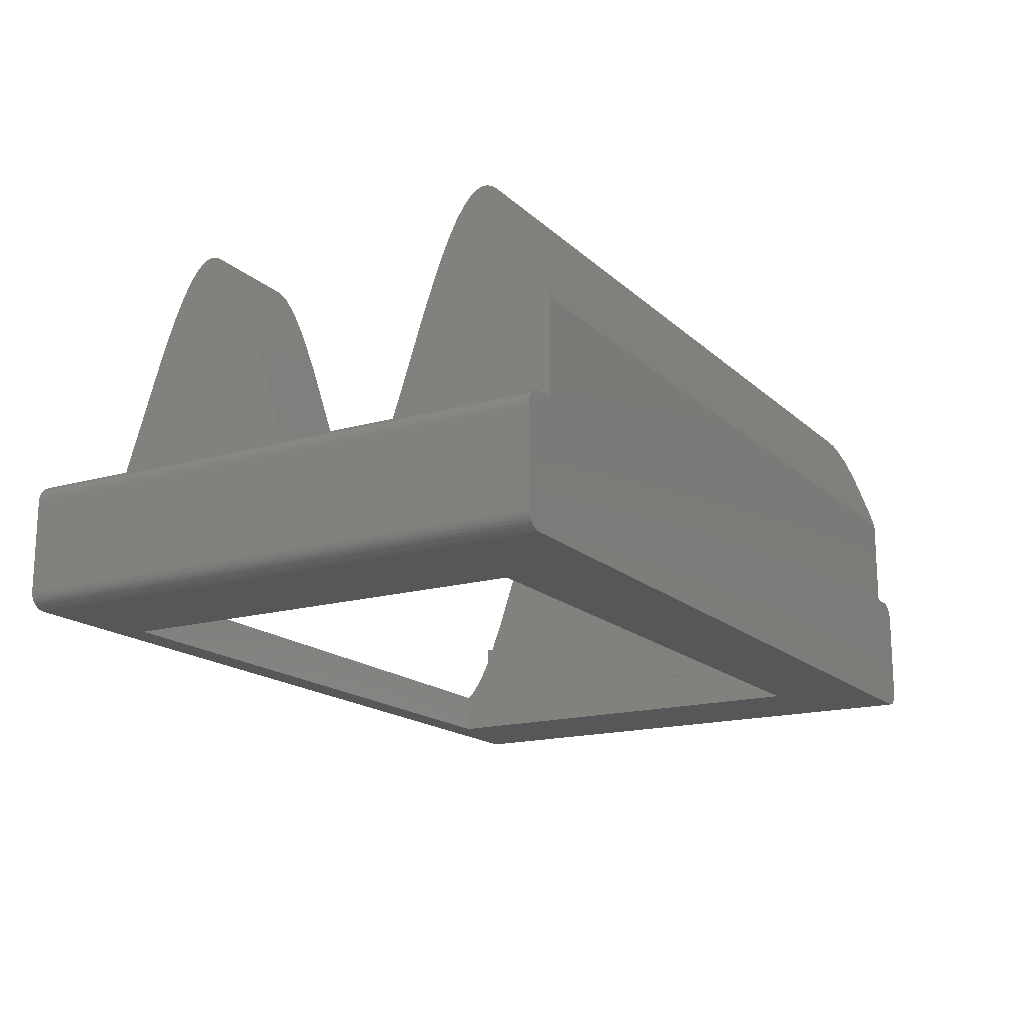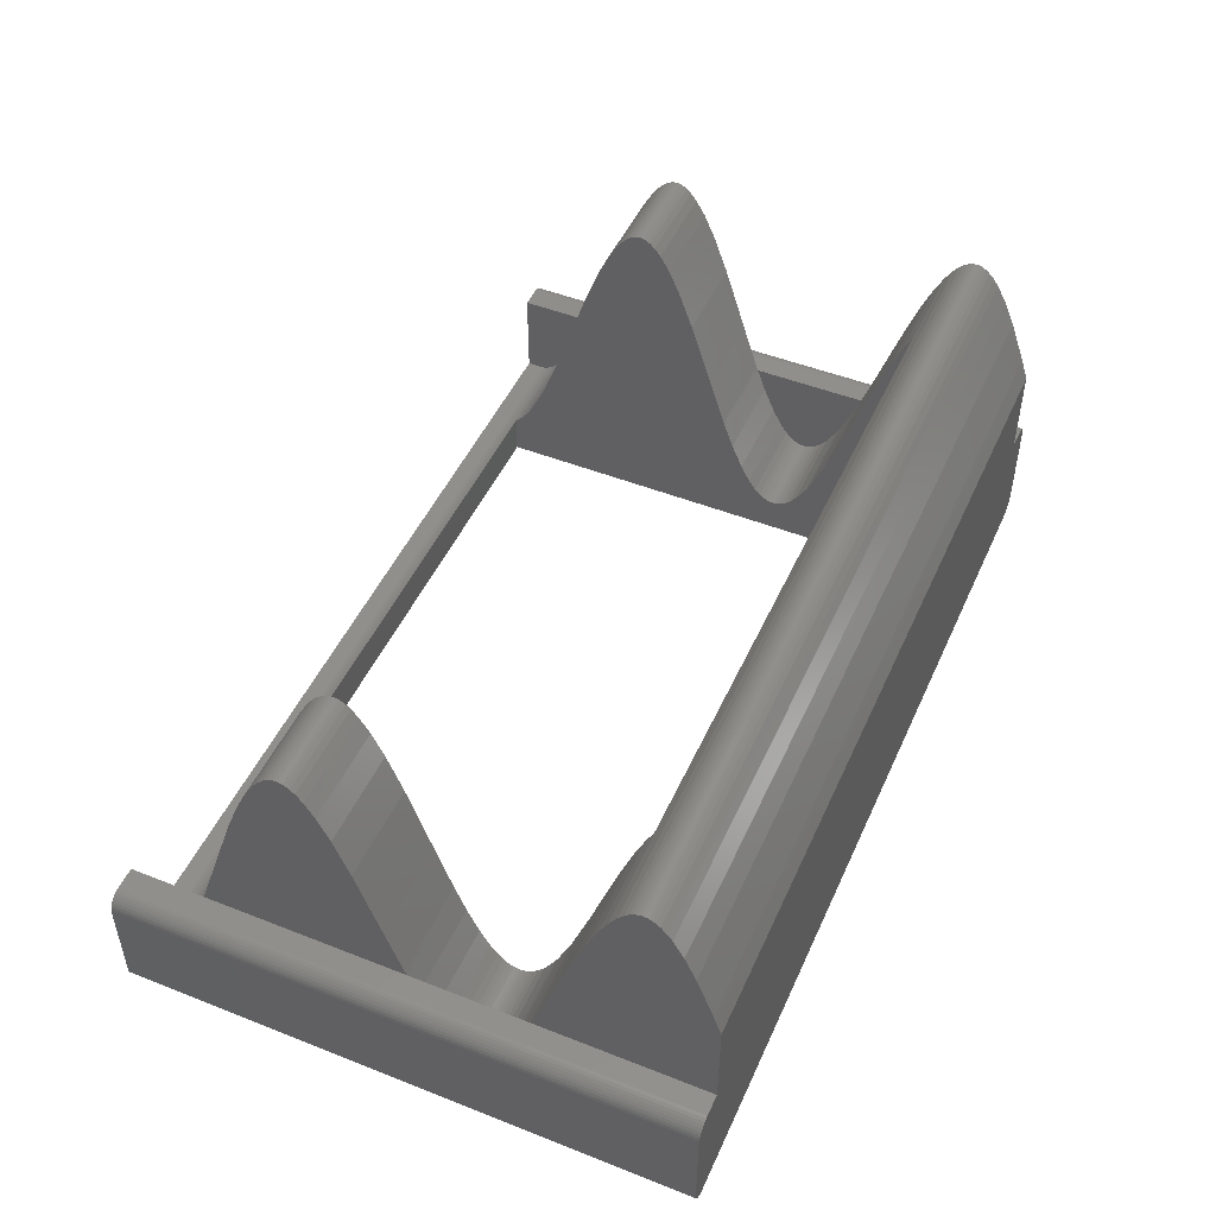
<metadata>
{"format":"stl","ext":"stl","renderer":"f3d","projection":"perspective","resolution":1024,"background":"white","views":[{"elev":-16.8,"azim":120.2,"up":"+Z"},{"elev":48.6,"azim":113.7,"up":"+Z"}]}
</metadata>
<code>
# stl→obj: 362 verts, 732 faces
v 2.2 15.12 10.47
v 2.2 16.08 7.616
v 2.2 4.69 7.551
v 2.2 16.18 7.333
v 2.2 4.612 7.333
v 2.2 5.942 11.3
v 2.2 7.078 14.7
v 2.2 13.79 14.5
v 2.2 7.859 16.76
v 2.2 12.92 16.8
v 2.2 12.25 18.25
v 2.2 8.464 18.09
v 2.2 9.004 19.02
v 2.2 10.87 19.97
v 2.2 9.351 19.48
v 2.2 11.06 19.85
v 2.2 11.32 19.61
v 2.2 11.69 19.16
v 2.2 10.3 20.09
v 2.2 10.44 20.1
v 2.2 10.57 20.08
v 2.2 9.64 19.77
v 2.2 9.839 19.92
v 2.2 10.71 20.04
v 2.2 10.01 20.01
v 2.2 10.16 20.07
v 2.2 22.98 7.333
v 2.2 23.67 9.32
v 2.2 32.73 7.333
v 2.2 32.43 13.72
v 2.2 32.73 12.82
v 2.2 24.98 13.32
v 2.2 25.3 14.28
v 2.2 32.3 14.1
v 2.2 25.99 16.17
v 2.2 31.39 16.57
v 2.2 26.57 17.54
v 2.2 27.07 18.53
v 2.2 30.76 17.96
v 2.2 30.18 19
v 2.2 29.9 19.37
v 2.2 27.49 19.18
v 2.2 27.83 19.59
v 2.2 28.06 19.81
v 2.2 28.26 19.95
v 2.2 29.58 19.72
v 2.2 29.34 19.91
v 2.2 28.42 20.03
v 2.2 28.58 20.08
v 2.2 29.01 20.07
v 2.2 28.72 20.1
v 2.2 28.87 20.09
v 2.2 29.15 20.01
v 50.2 4.69 7.551
v 50.2 4.612 7.333
v 50.2 16.18 7.333
v 50.2 16.08 7.616
v 50.2 15.12 10.47
v 50.2 5.942 11.3
v 50.2 7.078 14.7
v 50.2 13.79 14.5
v 50.2 7.859 16.76
v 50.2 10.87 19.97
v 50.2 9.351 19.48
v 50.2 9.004 19.02
v 50.2 8.464 18.09
v 50.2 12.92 16.8
v 50.2 12.25 18.25
v 50.2 11.69 19.16
v 50.2 11.32 19.61
v 50.2 11.06 19.85
v 50.2 10.57 20.08
v 50.2 10.01 20.01
v 50.2 10.71 20.04
v 50.2 9.839 19.92
v 50.2 9.64 19.77
v 50.2 10.44 20.1
v 50.2 10.3 20.09
v 50.2 10.16 20.07
v 0.01519 0.3241 0.8265
v 0.06031 0.3241 0.6581
v 2.2 0.3241 2.1
v 52.27 0.3241 6.833
v 52.17 0.3241 6.976
v 51.4 0.3241 7.333
v 51.57 0.3241 0.01529
v 51.74 0.3241 0.06041
v 50.2 0.3241 2.1
v 51.9 0.3241 0.1341
v 52.04 0.3241 0.2341
v -1.967e-07 0.3241 6.333
v 2.2 0.3241 7.333
v 1 0.3241 7.333
v -1.967e-07 0.3241 1
v 52.17 0.3241 0.3573
v 52.27 0.3241 0.5001
v 52.34 0.3241 0.6581
v 0.658 0.3241 0.06041
v 0.5 0.3241 0.1341
v 0.3572 0.3241 0.2341
v 0.8264 0.3241 0.01529
v 1 0.3241 0.000101
v 51.4 0.3241 0.000101
v 0.134 0.3241 0.5001
v 0.234 0.3241 0.3573
v 52.34 0.3241 6.675
v 52.04 0.3241 7.099
v 51.9 0.3241 7.199
v 51.57 0.3241 7.318
v 51.74 0.3241 7.273
v 52.38 0.3241 0.8265
v 52.4 0.3241 1
v 50.2 0.3241 7.333
v 52.4 0.3241 6.333
v 52.38 0.3241 6.507
v 0.8264 0.3241 7.318
v 0.658 0.3241 7.273
v 0.5 0.3241 7.199
v 0.234 0.3241 6.976
v 0.134 0.3241 6.833
v 0.06031 0.3241 6.675
v 0.3572 0.3241 7.099
v 0.01519 0.3241 6.507
v 50.2 22.98 7.333
v 50.2 32.73 7.333
v 50.2 23.67 9.32
v 50.2 32.73 12.82
v 50.2 32.43 13.72
v 50.2 27.07 18.53
v 50.2 26.57 17.54
v 50.2 31.39 16.57
v 50.2 25.99 16.17
v 50.2 32.3 14.1
v 50.2 25.3 14.28
v 50.2 24.98 13.32
v 50.2 30.76 17.96
v 50.2 30.18 19
v 50.2 29.9 19.37
v 50.2 28.06 19.81
v 50.2 27.83 19.59
v 50.2 27.49 19.18
v 50.2 29.34 19.91
v 50.2 29.15 20.01
v 50.2 28.26 19.95
v 50.2 29.01 20.07
v 50.2 28.42 20.03
v 50.2 29.58 19.72
v 50.2 28.87 20.09
v 50.2 28.72 20.1
v 50.2 28.58 20.08
v 1 32.73 0.000101
v 51.74 32.73 7.273
v 51.9 32.73 7.199
v 52.4 32.73 6.333
v 52.38 32.73 0.8265
v 52.34 32.73 0.6581
v 52.04 32.73 0.2341
v 52.27 32.73 0.5001
v 52.17 32.73 0.3573
v 51.74 32.73 0.06041
v 51.57 32.73 0.01529
v 52.4 32.73 1
v 51.4 32.73 0.000101
v 51.4 32.73 7.333
v 51.57 32.73 7.318
v 52.17 32.73 6.976
v 52.27 32.73 6.833
v 52.34 32.73 6.675
v 51.9 32.73 0.1341
v 0.8264 32.73 0.01529
v 0.06031 32.73 0.6581
v 0.658 32.73 0.06041
v 0.5 32.73 0.1341
v 0.3572 32.73 0.2341
v 0.234 32.73 0.3573
v 0.134 32.73 0.5001
v 52.04 32.73 7.099
v 52.38 32.73 6.507
v 0.01519 32.73 0.8265
v -1.967e-07 32.73 1
v -1.967e-07 32.73 6.333
v 1 32.73 7.333
v 0.01519 32.73 6.507
v 0.06031 32.73 6.675
v 0.134 32.73 6.833
v 0.234 32.73 6.976
v 0.3572 32.73 7.099
v 0.5 32.73 7.199
v 0.8264 32.73 7.318
v 0.658 32.73 7.273
v 44.7 1.974 0.000101
v 7.7 1.974 0.000101
v 7.7 26.97 0.000101
v 44.7 26.97 0.000101
v 7.7 26.97 18.35
v 44.7 26.97 18.35
v 44.7 19.46 2.108
v 44.7 19.62 2.101
v 44.7 19.79 2.121
v 44.7 20.37 2.396
v 44.7 20.66 2.655
v 44.7 21.05 3.128
v 44.7 1.974 2.379
v 44.7 19.1 2.21
v 44.7 19.28 2.144
v 44.7 19.96 2.168
v 44.7 20.14 2.246
v 44.7 3.019 3.665
v 44.7 17.94 3.398
v 44.7 2.529 2.933
v 44.7 18.37 2.802
v 44.7 18.68 2.489
v 44.7 2.177 2.547
v 44.7 18.91 2.32
v 44.7 21.62 4.077
v 44.7 21.9 4.643
v 44.7 22.66 6.45
v 44.7 3.656 4.922
v 44.7 16.72 5.9
v 44.7 17.38 4.399
v 44.7 23.67 9.32
v 44.7 24.98 13.32
v 44.7 25.3 14.28
v 44.7 25.99 16.17
v 44.7 26.57 17.54
v 44.7 3.834 5.326
v 44.7 4.69 7.551
v 44.7 16.08 7.616
v 44.7 15.12 10.47
v 44.7 5.942 11.3
v 44.7 7.078 14.7
v 44.7 13.79 14.5
v 44.7 7.859 16.76
v 44.7 12.92 16.8
v 44.7 12.25 18.25
v 44.7 8.464 18.09
v 44.7 9.004 19.02
v 44.7 10.87 19.97
v 44.7 9.351 19.48
v 44.7 11.06 19.85
v 44.7 11.32 19.61
v 44.7 11.69 19.16
v 44.7 10.3 20.09
v 44.7 10.44 20.1
v 44.7 10.57 20.08
v 44.7 9.64 19.77
v 44.7 9.839 19.92
v 44.7 10.71 20.04
v 44.7 10.01 20.01
v 44.7 10.16 20.07
v 7.7 1.974 2.379
v 7.7 19.28 2.144
v 7.7 19.1 2.21
v 7.7 21.05 3.128
v 7.7 20.66 2.655
v 7.7 20.37 2.396
v 7.7 20.14 2.246
v 7.7 19.46 2.108
v 7.7 19.62 2.101
v 7.7 19.96 2.168
v 7.7 19.79 2.121
v 7.7 22.66 6.45
v 7.7 21.9 4.643
v 7.7 21.62 4.077
v 7.7 18.68 2.489
v 7.7 18.37 2.802
v 7.7 2.529 2.933
v 7.7 17.94 3.398
v 7.7 3.019 3.665
v 7.7 2.177 2.547
v 7.7 18.91 2.32
v 7.7 25.3 14.28
v 7.7 24.98 13.32
v 7.7 23.67 9.32
v 7.7 17.38 4.399
v 7.7 16.72 5.9
v 7.7 3.656 4.922
v 7.7 3.834 5.326
v 7.7 26.57 17.54
v 7.7 25.99 16.17
v 7.7 5.942 11.3
v 7.7 4.69 7.551
v 7.7 15.12 10.47
v 7.7 16.08 7.616
v 7.7 7.078 14.7
v 7.7 13.79 14.5
v 7.7 7.859 16.76
v 7.7 10.87 19.97
v 7.7 9.351 19.48
v 7.7 9.004 19.02
v 7.7 8.464 18.09
v 7.7 12.92 16.8
v 7.7 12.25 18.25
v 7.7 11.69 19.16
v 7.7 11.32 19.61
v 7.7 11.06 19.85
v 7.7 10.57 20.08
v 7.7 10.01 20.01
v 7.7 10.71 20.04
v 7.7 9.839 19.92
v 7.7 9.64 19.77
v 7.7 10.44 20.1
v 7.7 10.3 20.09
v 7.7 10.16 20.07
v 2.2 22.66 6.45
v 2.2 21.9 4.643
v 2.2 21.62 4.077
v 2.2 21.05 3.128
v 2.2 20.66 2.655
v 2.2 20.37 2.396
v 2.2 20.14 2.246
v 2.2 19.96 2.168
v 2.2 19.79 2.121
v 2.2 19.62 2.101
v 2.2 19.46 2.108
v 2.2 19.28 2.144
v 2.2 19.1 2.21
v 2.2 18.91 2.32
v 2.2 18.68 2.489
v 2.2 18.37 2.802
v 2.2 17.94 3.398
v 2.2 17.38 4.399
v 2.2 16.72 5.9
v 2.2 2.177 2.547
v 2.2 2.529 2.933
v 2.2 3.019 3.665
v 2.2 3.656 4.922
v 2.2 3.834 5.326
v 50.2 1.912 2.335
v 50.2 2.177 2.547
v 50.2 2.529 2.933
v 50.2 3.019 3.665
v 50.2 3.656 4.922
v 50.2 3.834 5.326
v 50.2 16.72 5.9
v 50.2 17.38 4.399
v 50.2 17.94 3.398
v 50.2 18.37 2.802
v 50.2 18.68 2.489
v 50.2 18.91 2.32
v 50.2 19.1 2.21
v 50.2 19.28 2.144
v 50.2 19.46 2.108
v 50.2 19.62 2.101
v 50.2 19.79 2.121
v 50.2 19.96 2.168
v 50.2 20.14 2.246
v 50.2 20.37 2.396
v 50.2 20.66 2.655
v 50.2 21.05 3.128
v 50.2 21.62 4.077
v 50.2 21.9 4.643
v 50.2 22.66 6.45
v 2.2 1.319 2.106
v 50.2 1.319 2.106
v 50.2 1.495 2.139
v 2.2 1.495 2.139
v 50.2 1.691 2.21
v 2.2 1.691 2.21
v 2.2 1.912 2.335
v 50.2 1.325 2.1
v 2.2 1.325 2.1
f 1 2 3
f 3 2 4
f 3 4 5
f 3 6 1
f 1 6 7
f 1 7 8
f 8 7 9
f 8 9 10
f 10 9 11
f 12 13 14
f 14 13 15
f 12 14 9
f 9 14 14
f 9 14 16
f 16 17 9
f 9 17 18
f 9 18 11
f 19 20 21
f 15 22 14
f 14 22 23
f 14 23 24
f 24 23 25
f 24 25 21
f 21 25 26
f 21 26 19
f 27 28 29
f 29 28 30
f 29 30 31
f 28 32 30
f 30 32 33
f 30 33 34
f 34 33 35
f 34 35 36
f 35 37 36
f 36 37 38
f 36 38 39
f 39 38 40
f 40 38 41
f 41 38 42
f 41 42 43
f 43 44 41
f 41 44 45
f 41 45 46
f 46 45 47
f 48 49 50
f 50 49 51
f 50 51 52
f 48 50 45
f 45 50 53
f 45 53 47
f 54 55 56
f 56 57 54
f 54 57 58
f 54 58 59
f 59 58 60
f 60 58 61
f 60 61 62
f 63 63 62
f 64 65 63
f 63 65 66
f 63 66 62
f 61 67 62
f 62 67 68
f 62 68 69
f 69 70 62
f 62 70 71
f 62 71 63
f 72 73 74
f 74 73 75
f 74 75 63
f 63 75 76
f 63 76 64
f 77 78 72
f 72 78 79
f 72 79 73
f 80 81 82
f 83 84 85
f 86 87 88
f 88 87 89
f 88 89 90
f 91 92 93
f 92 91 82
f 82 91 94
f 82 94 80
f 90 95 88
f 88 95 96
f 88 96 97
f 98 82 99
f 99 82 100
f 98 101 82
f 82 101 102
f 82 102 88
f 88 102 103
f 88 103 86
f 81 104 82
f 82 104 105
f 82 105 100
f 83 85 106
f 84 107 85
f 85 107 108
f 85 108 109
f 109 108 110
f 97 111 88
f 88 111 112
f 88 112 113
f 113 112 114
f 113 114 85
f 85 114 115
f 85 115 106
f 93 116 91
f 91 116 117
f 91 117 118
f 119 120 121
f 118 122 91
f 91 122 119
f 91 119 123
f 123 119 121
f 124 125 126
f 126 125 127
f 126 127 128
f 129 130 131
f 131 130 132
f 131 132 133
f 133 132 134
f 133 134 128
f 128 134 135
f 128 135 126
f 131 136 129
f 129 136 137
f 129 137 138
f 139 140 138
f 138 140 141
f 138 141 129
f 142 143 144
f 144 143 145
f 144 145 146
f 139 138 144
f 144 138 147
f 144 147 142
f 148 149 145
f 145 149 150
f 145 150 146
f 31 127 29
f 29 127 125
f 29 125 151
f 152 153 154
f 155 156 157
f 157 156 158
f 157 158 159
f 160 161 162
f 162 161 163
f 162 163 154
f 151 125 163
f 163 125 164
f 163 164 154
f 154 164 165
f 154 165 152
f 166 167 168
f 155 157 162
f 162 157 169
f 162 169 160
f 151 170 171
f 171 170 172
f 171 172 173
f 173 174 171
f 171 174 175
f 171 175 176
f 153 177 154
f 154 177 166
f 154 166 178
f 178 166 168
f 171 179 151
f 151 179 180
f 151 180 29
f 29 180 181
f 29 181 182
f 182 181 183
f 183 184 182
f 182 184 185
f 182 185 186
f 186 187 182
f 182 187 188
f 182 188 189
f 189 188 190
f 191 103 192
f 192 103 102
f 192 102 193
f 193 102 151
f 193 151 194
f 194 151 163
f 194 163 191
f 191 163 103
f 193 194 195
f 195 194 196
f 191 197 194
f 194 197 198
f 194 198 199
f 200 201 194
f 194 201 202
f 203 204 191
f 191 204 205
f 191 205 197
f 199 206 194
f 194 206 207
f 194 207 200
f 208 209 210
f 210 209 211
f 210 211 212
f 203 213 204
f 204 213 210
f 204 210 214
f 214 210 212
f 202 215 194
f 194 215 216
f 194 216 217
f 218 219 208
f 208 219 220
f 208 220 209
f 217 221 194
f 194 221 222
f 194 222 223
f 223 224 194
f 194 224 225
f 194 225 196
f 218 226 219
f 219 226 227
f 219 227 228
f 228 227 229
f 227 230 229
f 229 230 231
f 229 231 232
f 232 231 233
f 232 233 234
f 234 233 235
f 236 237 238
f 238 237 239
f 236 238 233
f 233 238 238
f 233 238 240
f 240 241 233
f 233 241 242
f 233 242 235
f 243 244 245
f 239 246 238
f 238 246 247
f 238 247 248
f 248 247 249
f 248 249 245
f 245 249 250
f 245 250 243
f 191 192 203
f 203 192 251
f 192 252 253
f 254 255 193
f 193 255 256
f 193 256 257
f 252 192 258
f 258 192 193
f 258 193 259
f 257 260 193
f 193 260 261
f 193 261 259
f 262 263 193
f 193 263 264
f 193 264 254
f 265 266 267
f 267 266 268
f 267 268 269
f 251 192 270
f 270 192 253
f 270 253 267
f 267 253 271
f 267 271 265
f 272 273 193
f 193 273 274
f 193 274 262
f 268 275 269
f 269 275 276
f 269 276 277
f 277 276 278
f 195 279 193
f 193 279 280
f 193 280 272
f 281 282 283
f 278 276 282
f 282 276 284
f 282 284 283
f 281 283 285
f 285 283 286
f 285 286 287
f 288 288 287
f 289 290 288
f 288 290 291
f 288 291 287
f 286 292 287
f 287 292 293
f 287 293 294
f 294 295 287
f 287 295 296
f 287 296 288
f 297 298 299
f 299 298 300
f 299 300 288
f 288 300 301
f 288 301 289
f 302 303 297
f 297 303 304
f 297 304 298
f 279 195 38
f 38 195 196
f 38 37 279
f 279 37 35
f 279 35 280
f 280 35 33
f 280 33 272
f 272 33 32
f 272 32 273
f 273 32 28
f 273 28 274
f 274 28 27
f 274 27 262
f 27 305 262
f 262 305 306
f 262 306 263
f 263 306 307
f 263 307 264
f 264 307 308
f 264 308 254
f 254 308 309
f 254 309 255
f 255 309 310
f 255 310 256
f 256 310 311
f 256 311 257
f 257 311 312
f 257 312 260
f 260 312 313
f 260 313 261
f 261 313 314
f 261 314 259
f 259 314 315
f 259 315 258
f 258 315 316
f 258 316 252
f 252 316 317
f 252 317 253
f 253 317 318
f 253 318 271
f 271 318 319
f 271 319 265
f 265 319 320
f 265 320 266
f 266 320 321
f 266 321 268
f 268 321 322
f 268 322 275
f 275 322 323
f 275 323 276
f 276 323 4
f 276 4 284
f 4 2 284
f 284 2 1
f 284 1 283
f 283 1 8
f 283 8 286
f 286 8 10
f 286 10 292
f 292 10 11
f 292 11 293
f 293 11 18
f 293 18 294
f 294 18 17
f 294 17 295
f 295 17 16
f 295 16 296
f 296 16 14
f 296 14 288
f 288 14 14
f 288 14 288
f 288 14 24
f 288 24 299
f 299 24 21
f 299 21 297
f 297 21 20
f 297 20 302
f 302 20 19
f 302 19 303
f 303 19 26
f 303 26 304
f 304 26 25
f 304 25 298
f 298 25 23
f 298 23 300
f 300 23 22
f 300 22 301
f 301 22 15
f 301 15 289
f 289 15 13
f 289 13 290
f 290 13 12
f 290 12 291
f 291 12 9
f 291 9 287
f 287 9 7
f 287 7 285
f 285 7 6
f 285 6 281
f 281 6 3
f 281 3 282
f 282 3 5
f 282 5 278
f 324 267 325
f 325 267 269
f 325 269 326
f 326 269 277
f 326 277 327
f 327 277 278
f 327 278 328
f 328 278 5
f 213 203 329
f 329 203 251
f 329 330 213
f 213 330 331
f 213 331 210
f 210 331 332
f 210 332 208
f 208 332 333
f 208 333 218
f 218 333 334
f 218 334 226
f 226 334 55
f 226 55 227
f 55 54 227
f 227 54 59
f 227 59 230
f 230 59 60
f 230 60 231
f 231 60 62
f 231 62 233
f 233 62 66
f 233 66 236
f 236 66 65
f 236 65 237
f 237 65 64
f 237 64 239
f 239 64 76
f 239 76 246
f 246 76 75
f 246 75 247
f 247 75 73
f 247 73 249
f 249 73 79
f 249 79 250
f 250 79 78
f 250 78 243
f 243 78 77
f 243 77 244
f 244 77 72
f 244 72 245
f 245 72 74
f 245 74 248
f 248 74 63
f 248 63 238
f 238 63 63
f 238 63 238
f 238 63 71
f 238 71 240
f 240 71 70
f 240 70 241
f 241 70 69
f 241 69 242
f 242 69 68
f 242 68 235
f 235 68 67
f 235 67 234
f 234 67 61
f 234 61 232
f 232 61 58
f 232 58 229
f 229 58 57
f 229 57 228
f 228 57 56
f 228 56 219
f 56 335 219
f 219 335 336
f 219 336 220
f 220 336 337
f 220 337 209
f 209 337 338
f 209 338 211
f 211 338 339
f 211 339 212
f 212 339 340
f 212 340 214
f 214 340 341
f 214 341 204
f 204 341 342
f 204 342 205
f 205 342 343
f 205 343 197
f 197 343 344
f 197 344 198
f 198 344 345
f 198 345 199
f 199 345 346
f 199 346 206
f 206 346 347
f 206 347 207
f 207 347 348
f 207 348 200
f 200 348 349
f 200 349 201
f 201 349 350
f 201 350 202
f 202 350 351
f 202 351 215
f 215 351 352
f 215 352 216
f 216 352 353
f 216 353 217
f 217 353 124
f 217 124 221
f 124 126 221
f 221 126 135
f 221 135 222
f 222 135 134
f 222 134 223
f 223 134 132
f 223 132 224
f 224 132 130
f 224 130 225
f 354 355 356
f 354 356 357
f 357 356 358
f 357 358 359
f 359 358 329
f 359 329 360
f 360 329 251
f 360 251 324
f 324 251 270
f 324 270 267
f 225 130 196
f 196 130 129
f 196 129 38
f 38 129 141
f 38 141 42
f 42 141 140
f 42 140 43
f 43 140 139
f 43 139 44
f 44 139 144
f 44 144 45
f 45 144 146
f 45 146 48
f 48 146 150
f 48 150 49
f 49 150 149
f 49 149 51
f 51 149 148
f 51 148 52
f 52 148 145
f 52 145 50
f 50 145 143
f 50 143 53
f 53 143 142
f 53 142 47
f 47 142 147
f 47 147 46
f 46 147 138
f 46 138 41
f 41 138 137
f 41 137 40
f 40 137 136
f 40 136 39
f 39 136 131
f 39 131 36
f 36 131 133
f 36 133 34
f 34 133 128
f 34 128 30
f 30 128 127
f 30 127 31
f 361 355 362
f 362 355 354
f 82 88 362
f 362 88 361
f 56 124 353
f 336 335 351
f 56 353 335
f 335 353 352
f 335 352 351
f 351 340 339
f 339 338 351
f 351 338 337
f 351 337 336
f 348 347 349
f 349 347 346
f 349 346 350
f 344 343 351
f 350 346 351
f 351 346 345
f 351 345 344
f 343 342 351
f 351 342 341
f 351 341 340
f 114 112 154
f 154 112 162
f 125 124 164
f 164 124 56
f 164 56 85
f 85 56 55
f 85 55 113
f 113 55 334
f 334 333 113
f 113 333 332
f 113 332 331
f 331 330 113
f 113 330 329
f 113 329 358
f 358 356 113
f 113 356 355
f 113 355 88
f 88 355 361
f 328 5 92
f 328 92 327
f 324 325 92
f 92 325 326
f 92 326 327
f 357 359 92
f 92 359 360
f 92 360 324
f 357 92 354
f 354 92 82
f 354 82 362
f 27 4 305
f 305 4 323
f 305 323 306
f 308 307 312
f 306 323 307
f 307 323 322
f 307 322 321
f 321 320 307
f 307 320 319
f 307 319 318
f 308 312 309
f 309 312 311
f 309 311 310
f 318 317 307
f 307 317 316
f 307 316 315
f 315 314 307
f 307 314 313
f 307 313 312
f 92 5 93
f 93 5 4
f 93 4 182
f 182 4 27
f 182 27 29
f 181 180 91
f 91 180 94
f 93 182 189
f 93 189 116
f 116 189 190
f 116 190 117
f 117 190 188
f 117 188 118
f 118 188 187
f 118 187 122
f 122 187 186
f 122 186 119
f 119 186 185
f 119 185 120
f 120 185 184
f 120 184 121
f 121 184 183
f 121 183 123
f 123 183 181
f 123 181 91
f 114 154 178
f 114 178 115
f 115 178 168
f 115 168 106
f 106 168 167
f 106 167 83
f 83 167 166
f 83 166 84
f 84 166 177
f 84 177 107
f 107 177 153
f 107 153 108
f 108 153 152
f 108 152 110
f 110 152 165
f 110 165 109
f 109 165 164
f 109 164 85
f 103 163 161
f 103 161 86
f 86 161 160
f 86 160 87
f 87 160 169
f 87 169 89
f 89 169 157
f 89 157 90
f 90 157 159
f 90 159 95
f 95 159 158
f 95 158 96
f 96 158 156
f 96 156 97
f 97 156 155
f 97 155 111
f 111 155 162
f 111 162 112
f 94 180 179
f 94 179 80
f 80 179 171
f 80 171 81
f 81 171 176
f 81 176 104
f 104 176 175
f 104 175 105
f 105 175 174
f 105 174 100
f 100 174 173
f 100 173 99
f 99 173 172
f 99 172 98
f 98 172 170
f 98 170 101
f 101 170 151
f 101 151 102

</code>
